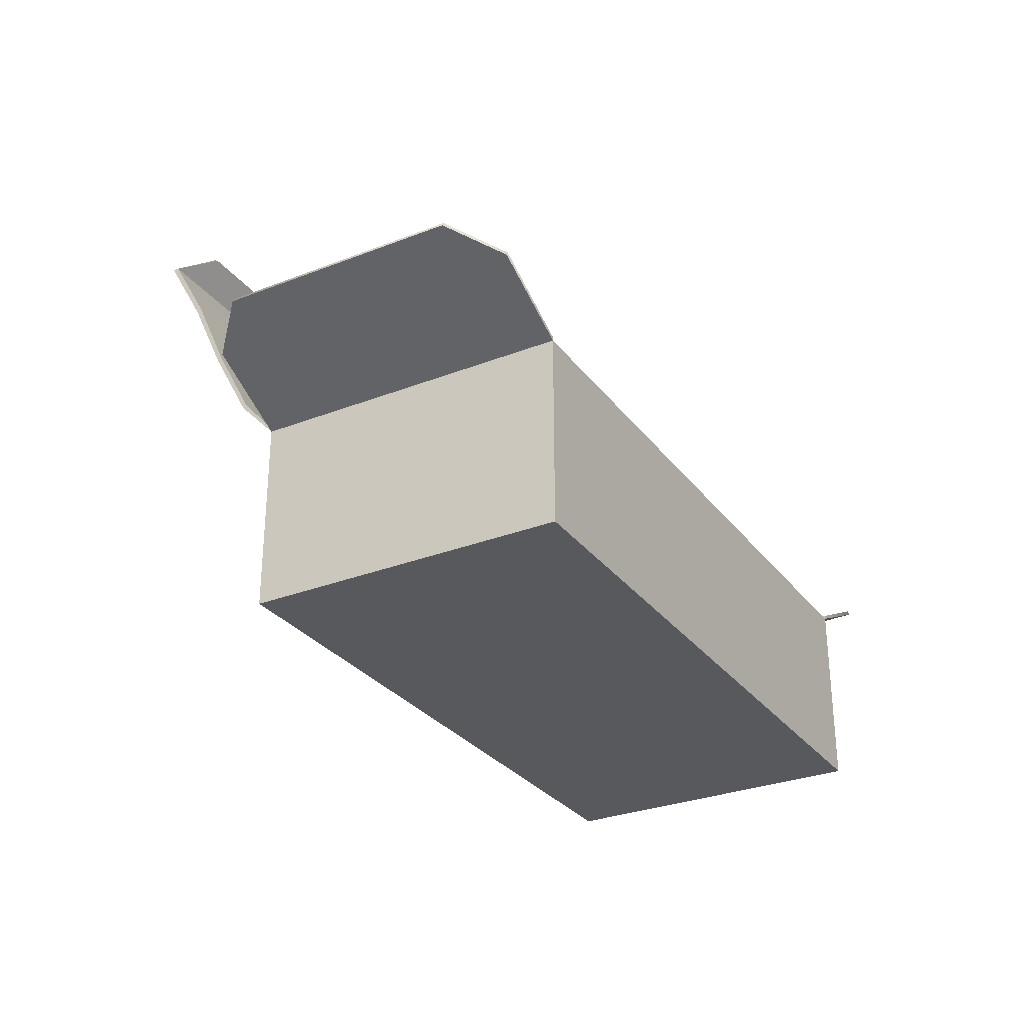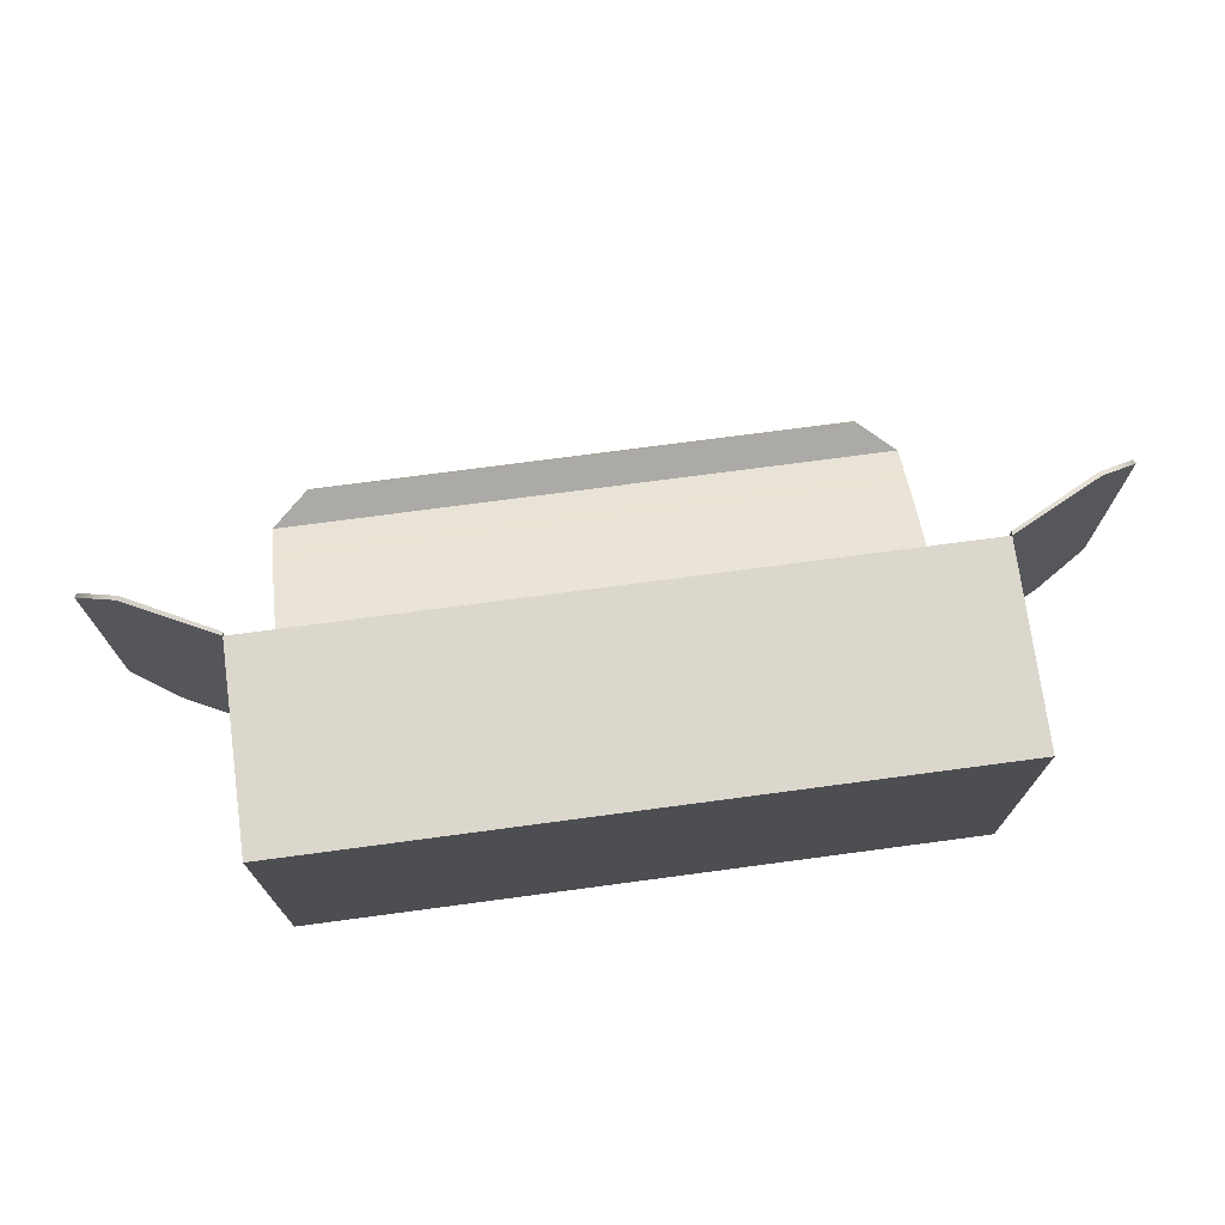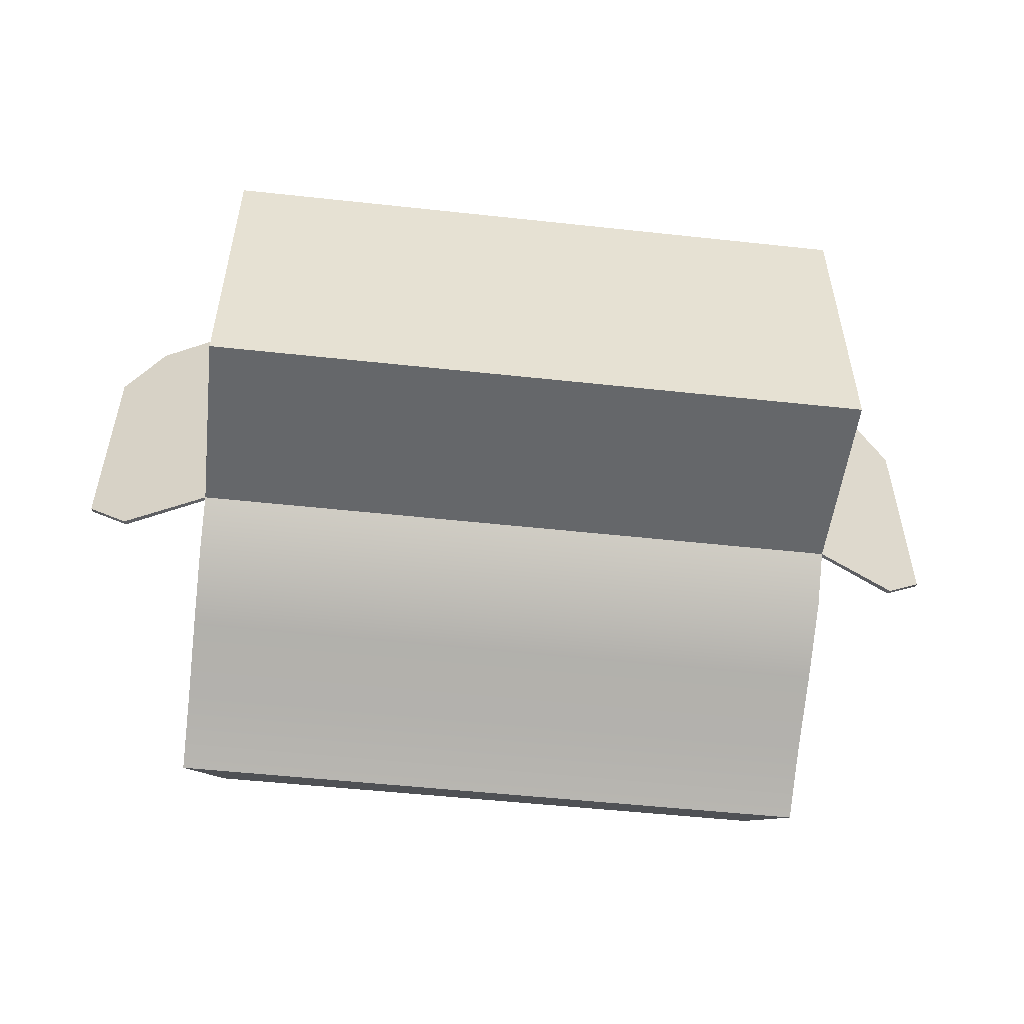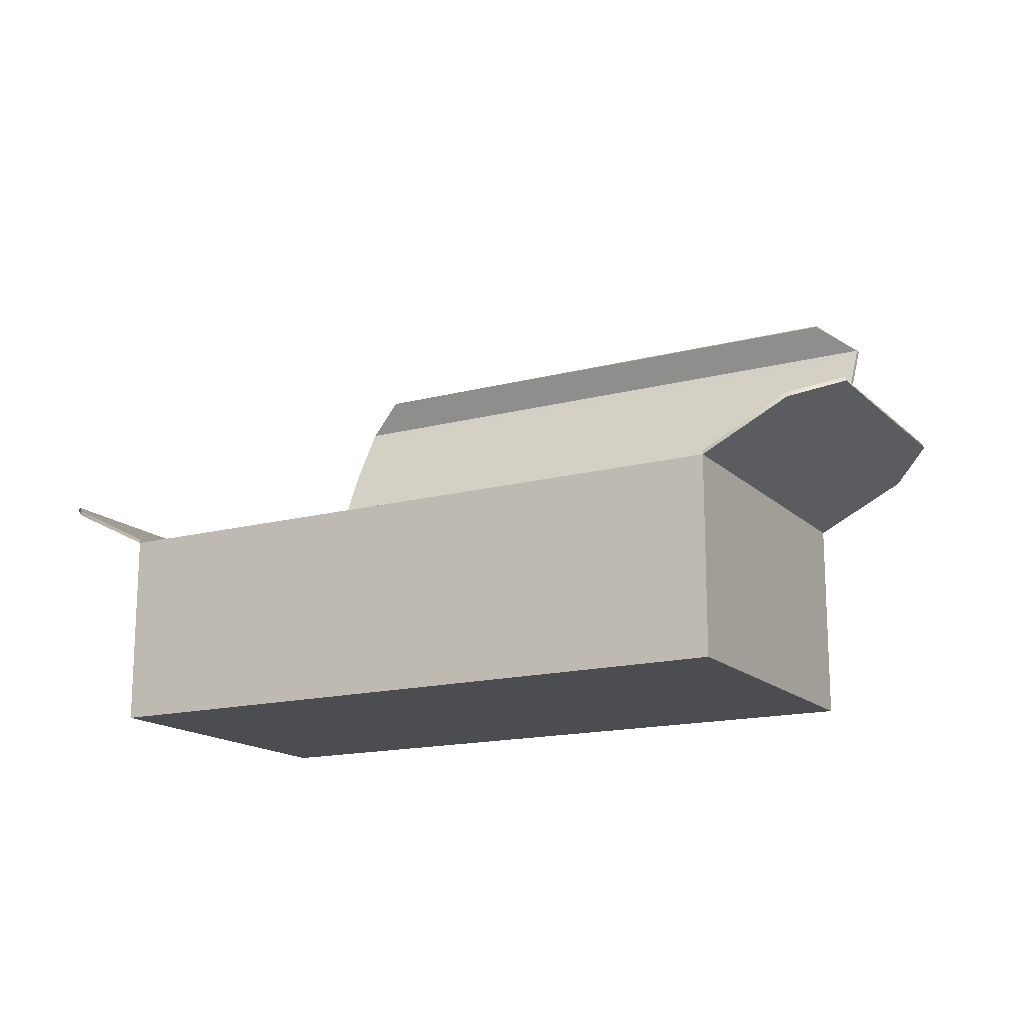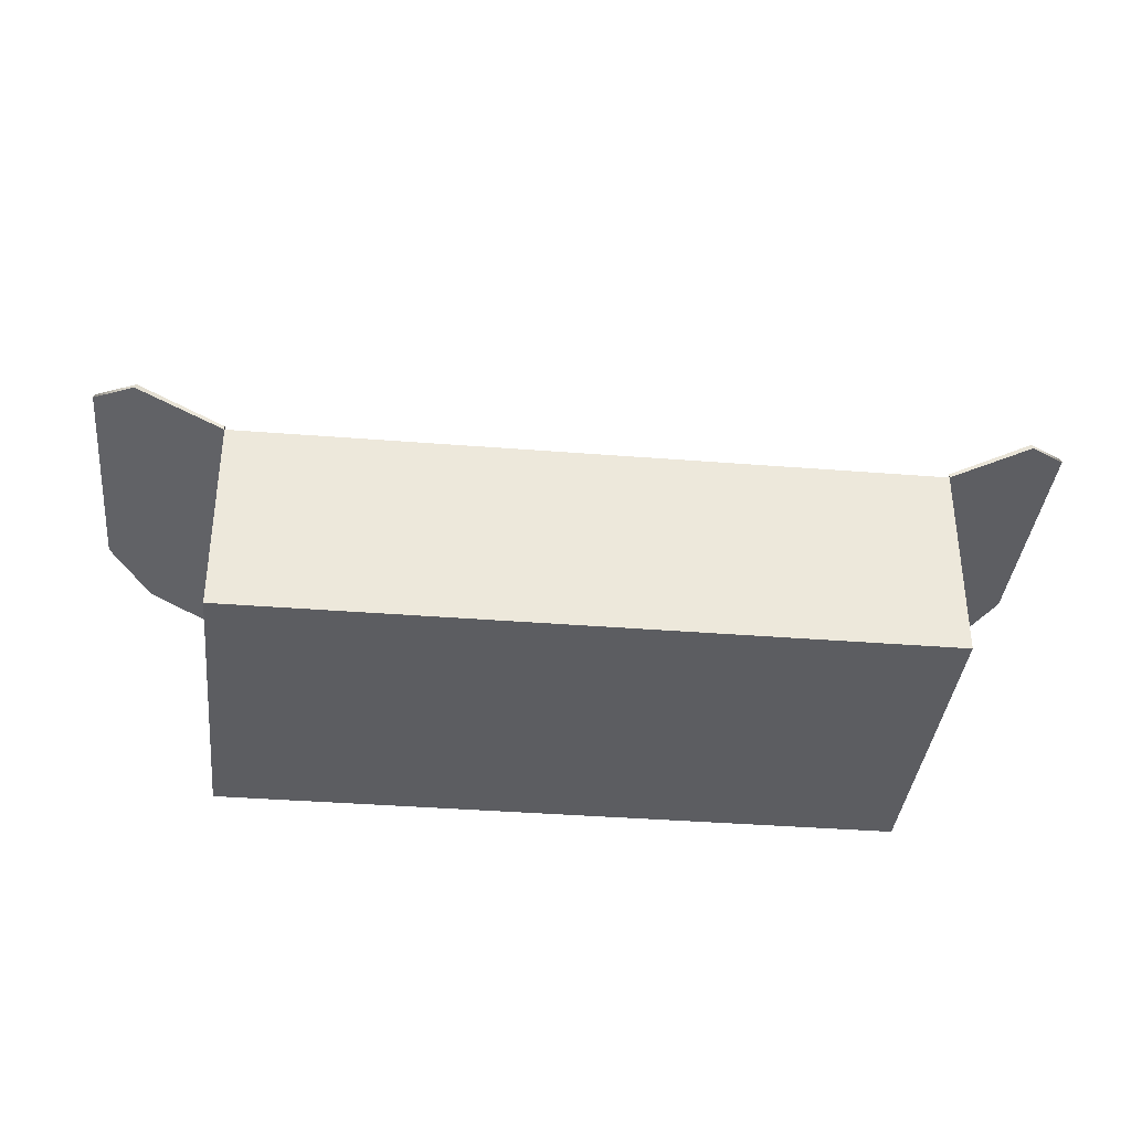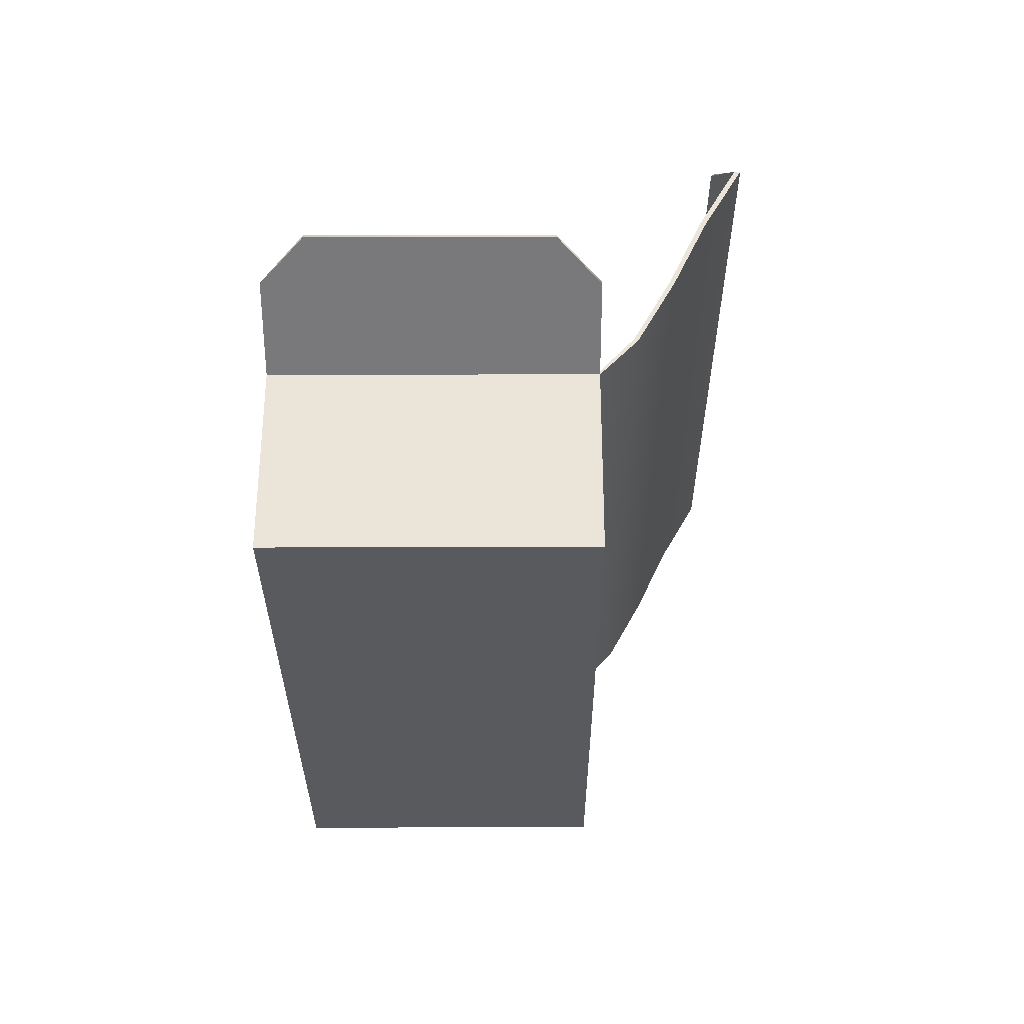
<metadata>
{"format":"obj","ext":"obj","renderer":"f3d","projection":"perspective","resolution":1024,"background":"white","views":[{"elev":-29.6,"azim":-60.1,"up":"+Y"},{"elev":73.2,"azim":-7.6,"up":"+Z"},{"elev":-52.0,"azim":-6.7,"up":"+Z"},{"elev":-15.8,"azim":28.9,"up":"+Y"},{"elev":-36.8,"azim":-5.9,"up":"+Y"},{"elev":-31.3,"azim":90.1,"up":"+Y"}]}
</metadata>
<code>
o ammo_box_mp_1
v -0.07794 0.045 -0.0375
v -0.07794 0 0.0375
v -0.07794 0.045 0.0375
v -0.07794 0 -0.0375
v 0.07794 0.045 -0.0375
v 0.07794 0 -0.0375
v 0.07794 0.045 0.0375
v 0.07794 0 0.0375
v 0.09794 0.055 -0.0375
v 0.09794 0.055 0.0375
v -0.09793 0.055 -0.0375
v -0.09794 0.055 0.0375
v -0.07794 0.1046 -0.07261
v 0.07794 0.1046 -0.07261
v 0.1079 0.06 -0.0275
v 0.1079 0.06 0.0275
v -0.1079 0.06 0.0275
v -0.1079 0.06 -0.0275
v -0.06798 0.1124 -0.06766
v 0.06798 0.1124 -0.06766
v 0.07794 0.04589 0.0375
v 0.1075 0.06089 0.0275
v 0.09749 0.05589 0.0375
v 0.09749 0.05589 -0.0375
v 0.1075 0.06089 -0.0275
v -0.07794 0.04589 -0.0375
v 0.07794 0.04589 -0.0375
v -0.07794 0.04589 0.0375
v -0.1075 0.06089 -0.0275
v -0.09749 0.05589 -0.0375
v -0.09749 0.05589 0.0375
v -0.1075 0.06089 0.0275
v 0.06798 0.1118 -0.06681
v 0.07794 0.1046 -0.07123
v -0.07794 0.1046 -0.07123
v -0.06798 0.1118 -0.06681
v -0.07794 0.07088 -0.05538
v 0.07794 0.07088 -0.05538
v -0.07794 0.07126 -0.05437
v 0.07794 0.07126 -0.05437
v -0.07794 0.05436 -0.04639
v -0.07794 0.05487 -0.04553
v 0.07794 0.05436 -0.04639
v 0.07794 0.05487 -0.04553
v 0.07794 0.08819 -0.06338
v 0.07794 0.08863 -0.06225
v -0.07794 0.08819 -0.06338
v -0.07794 0.08863 -0.06225
f 4 2 3 1
f 6 4 1 5
f 6 5 7 8
f 2 8 7 3
f 3 7 5 1
f 4 6 8 2
f 10 16 22 23
f 3 1 26 28
f 14 20 33 34
f 45 14 34 46
f 17 12 31 32
f 7 10 23 21
f 24 23 22 25
f 27 21 23 24
f 15 9 24 25
f 9 5 27 24
f 16 15 25 22
f 5 7 21 27
f 48 46 34 35
f 1 5 27 26
f 41 1 26 42
f 31 30 29 32
f 28 26 30 31
f 1 11 30 26
f 11 18 29 30
f 18 17 32 29
f 12 3 28 31
f 35 34 33 36
f 19 13 35 36
f 20 19 36 33
f 20 14 13 19
f 47 13 14 45
f 3 12 17 18 11 1
f 5 9 15 16 10 7
f 41 37 38 43
f 47 37 39 48
f 42 44 40 39
f 43 38 40 44
f 5 43 44 27
f 26 27 44 42
f 1 41 43 5
f 37 41 42 39
f 13 47 48 35
f 37 47 45 38
f 39 40 46 48
f 38 45 46 40

</code>
